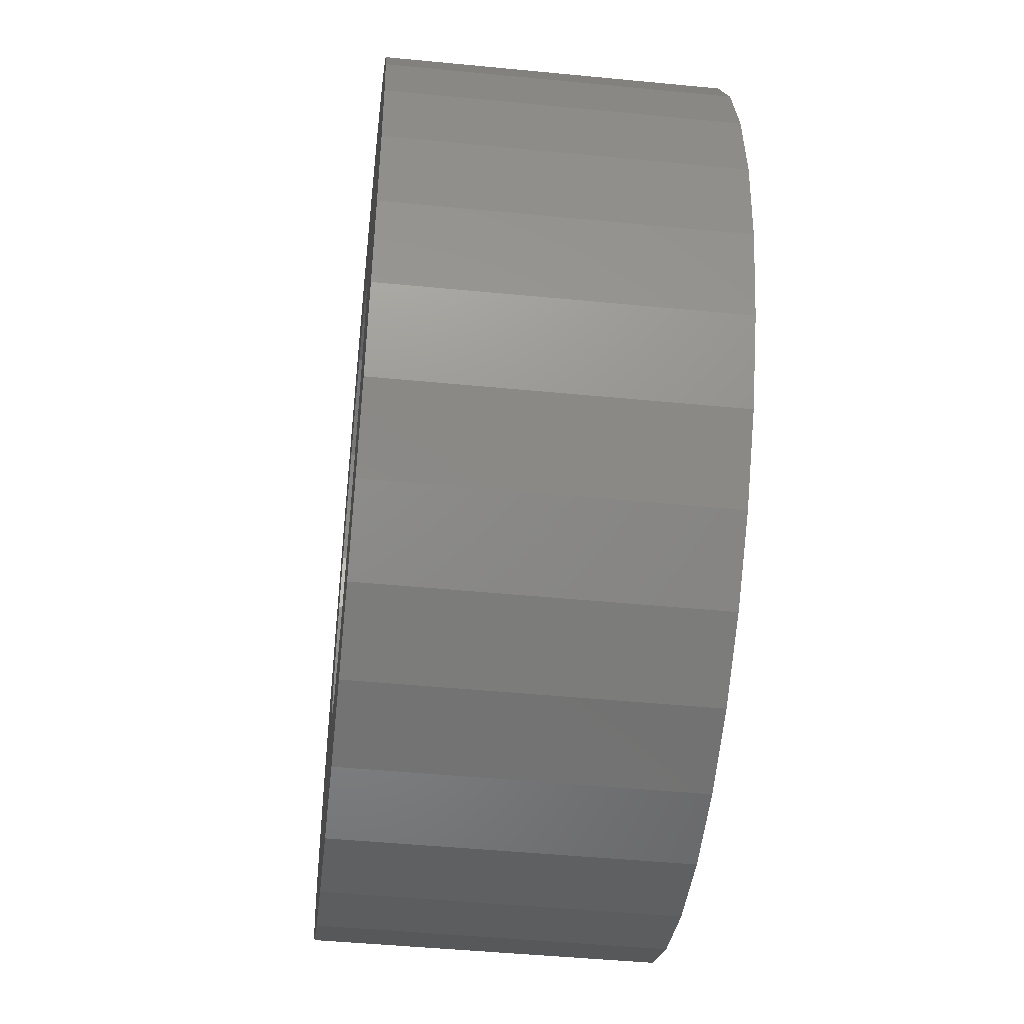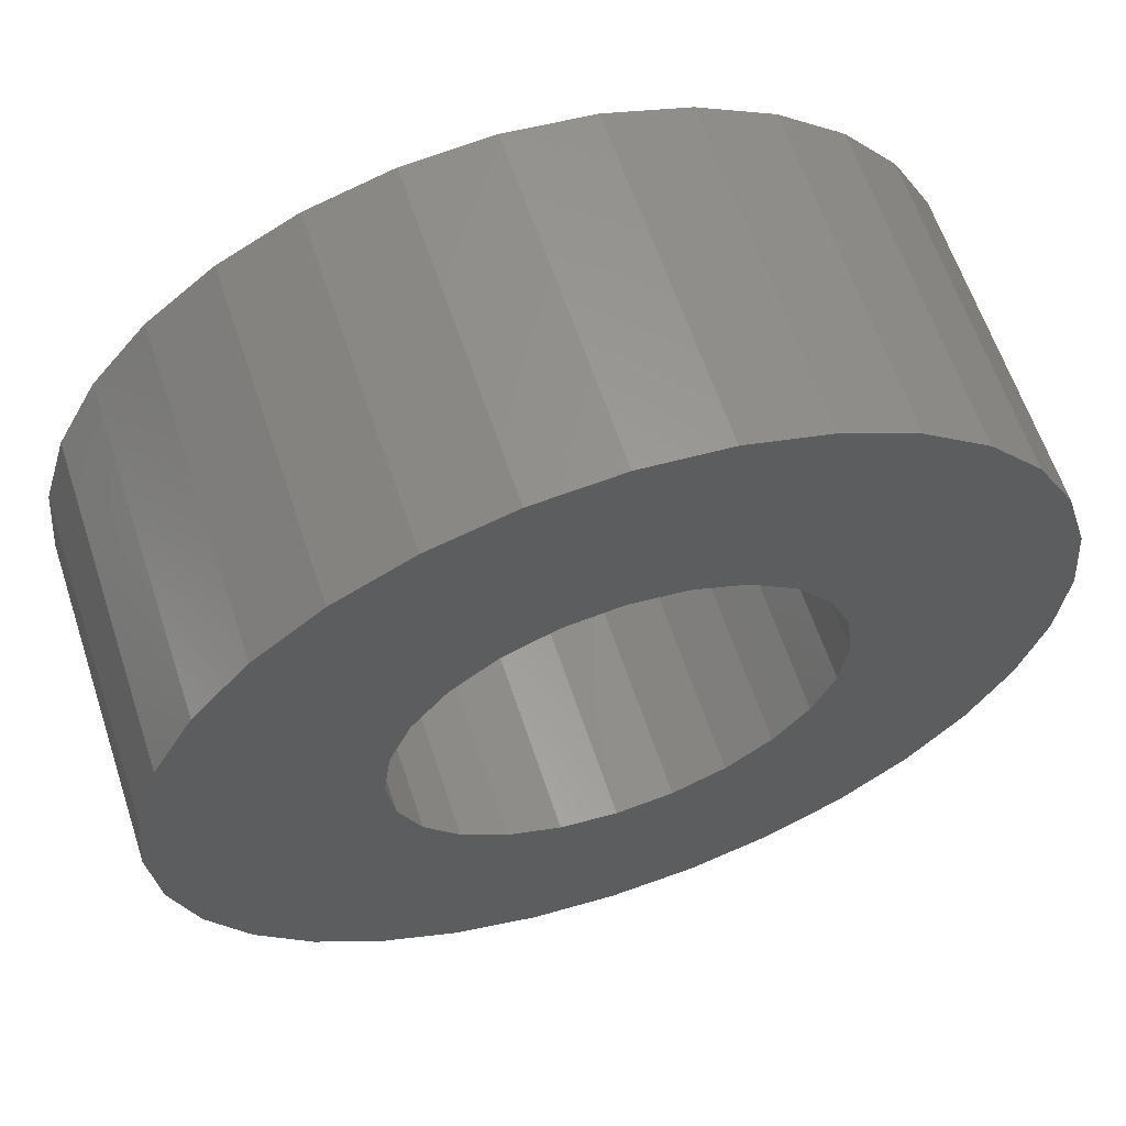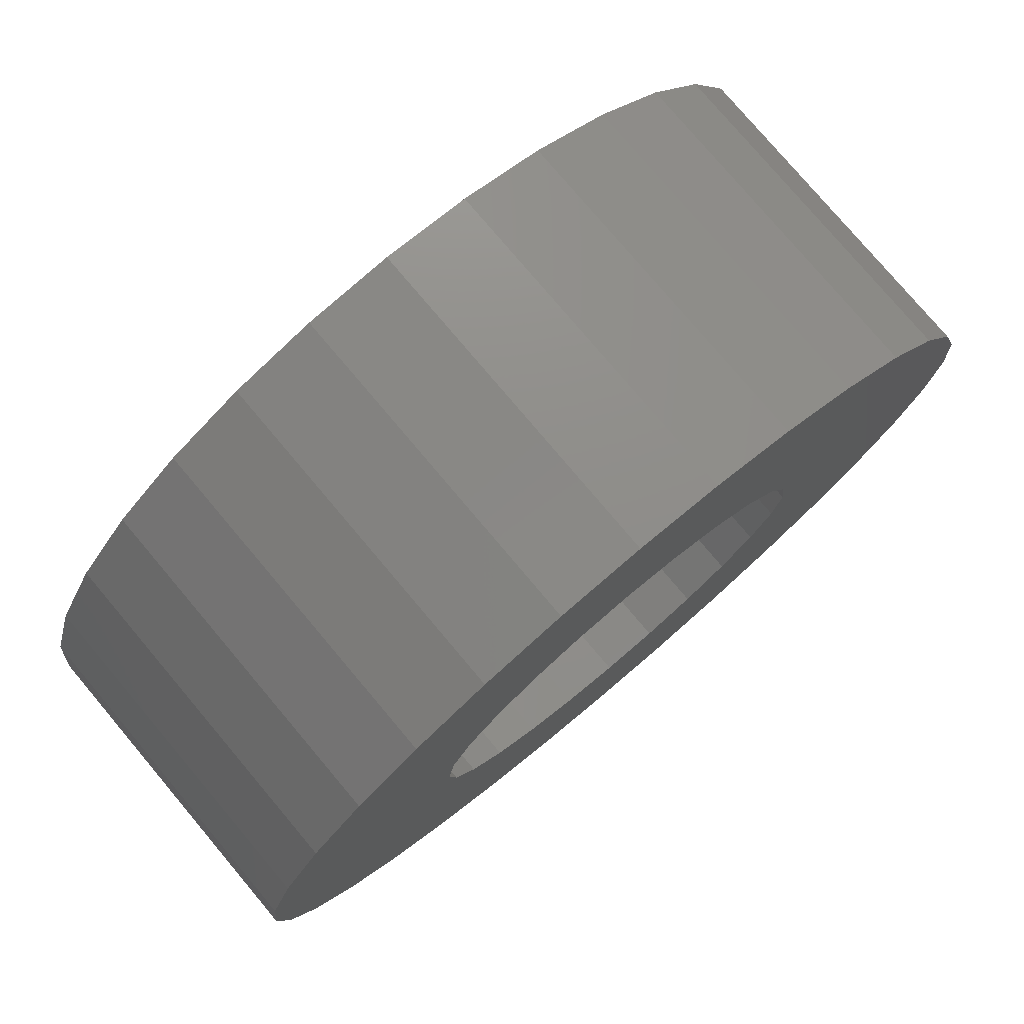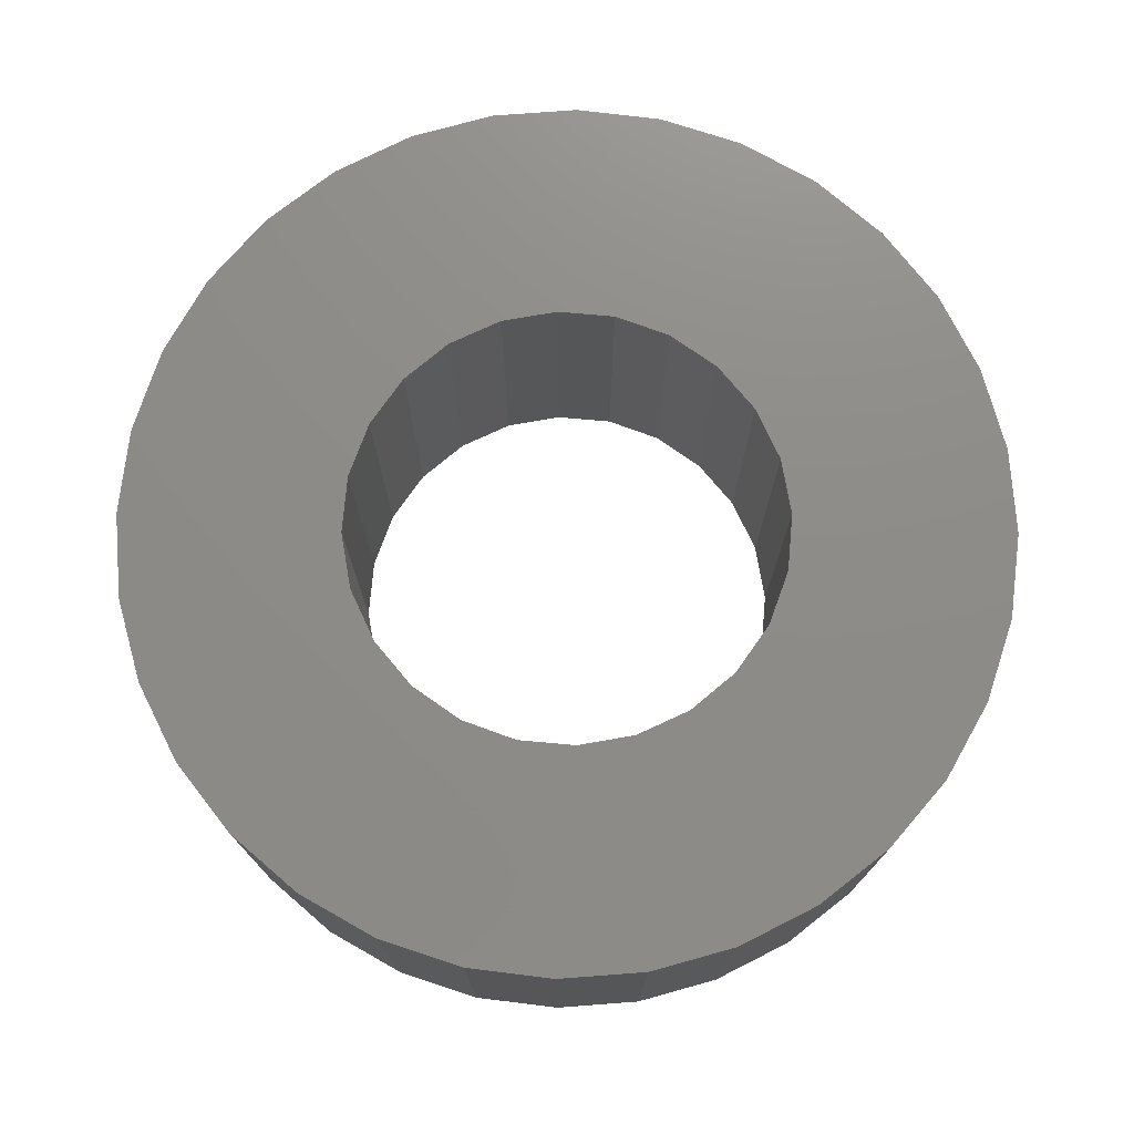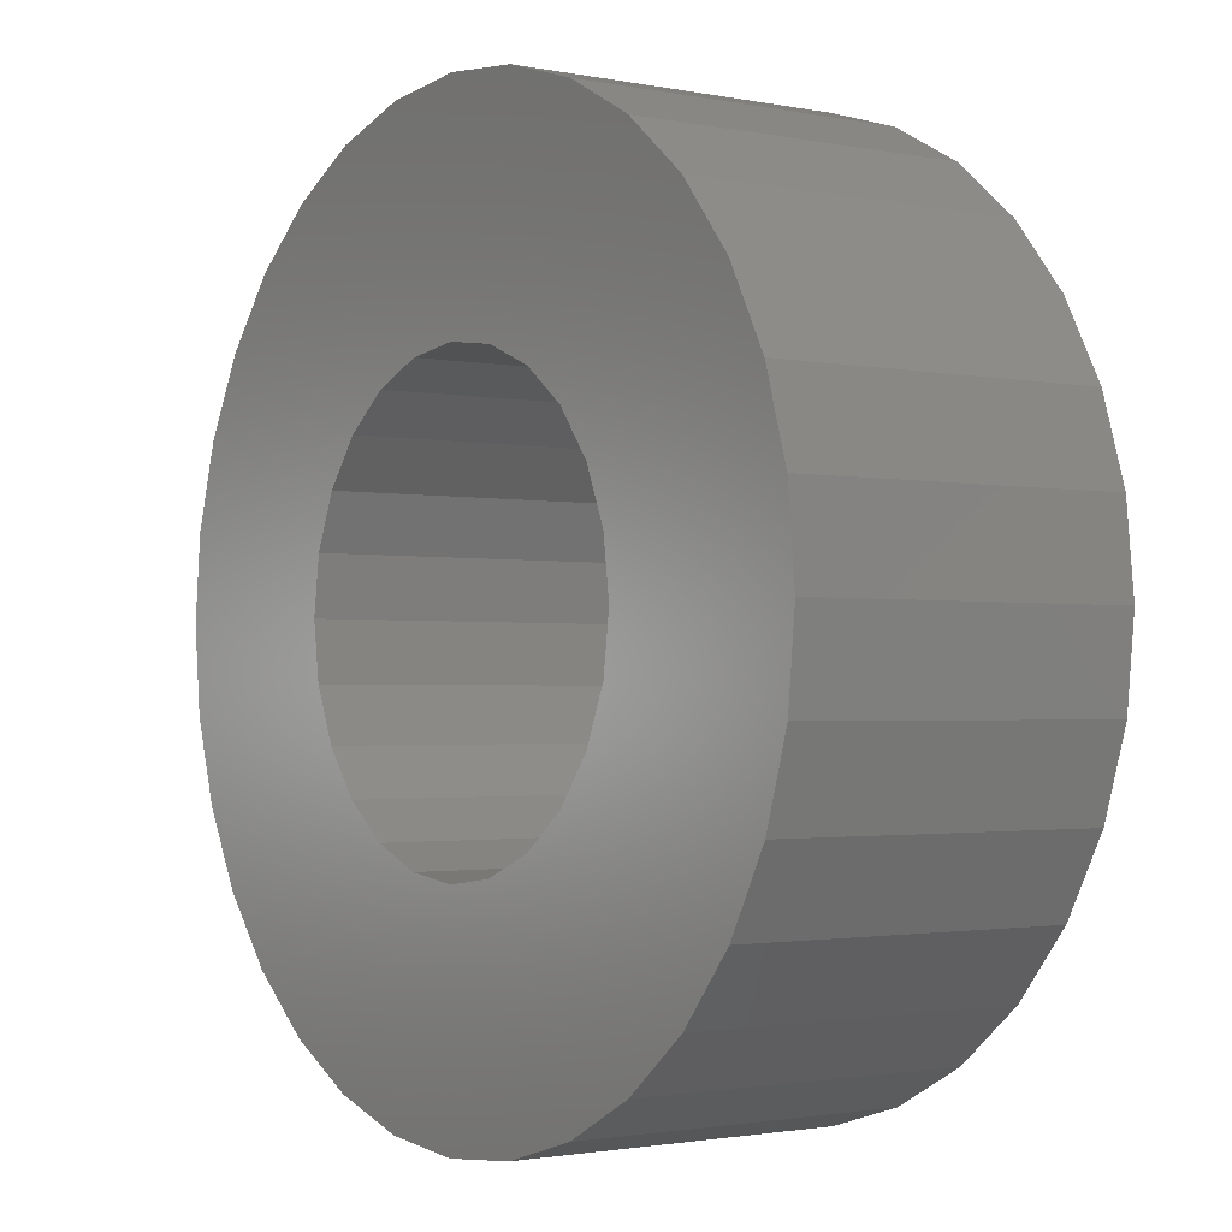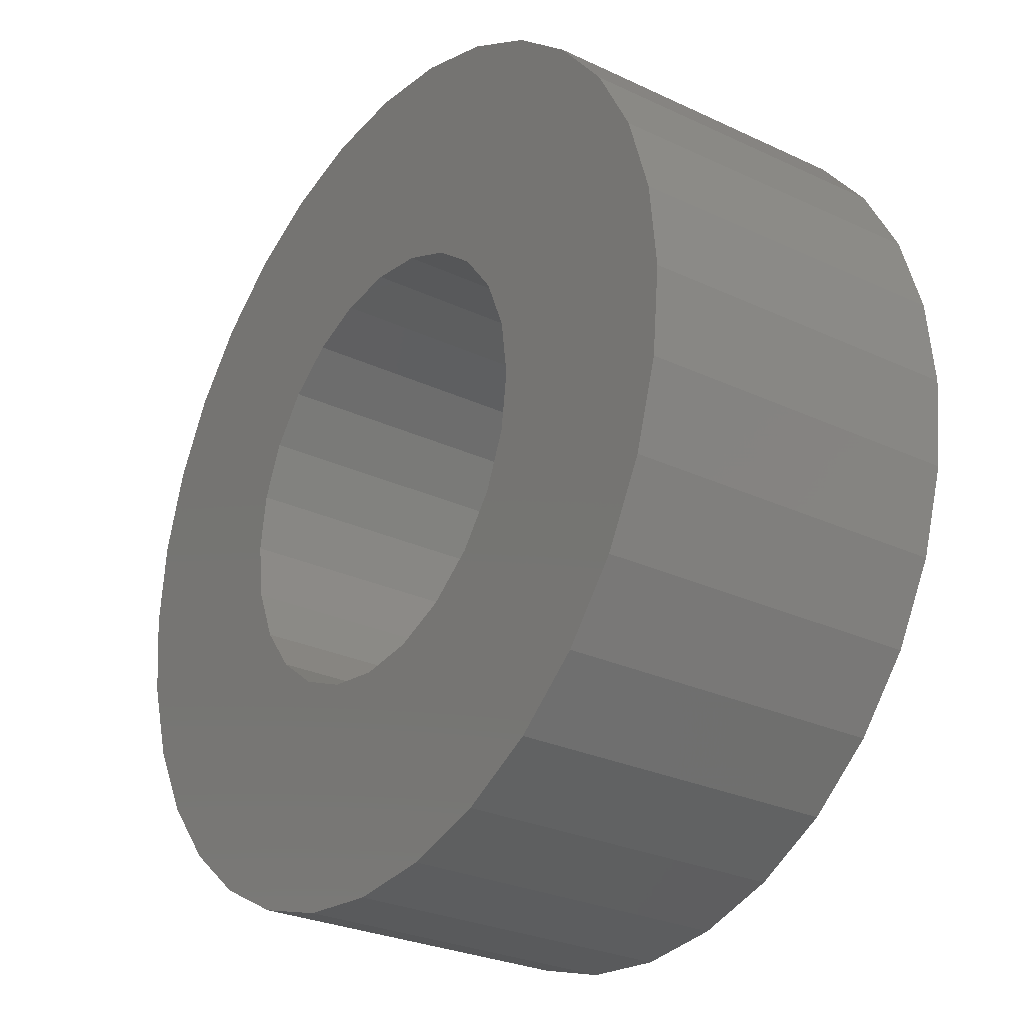
<metadata>
{"format":"stl","ext":"stl","renderer":"f3d","projection":"perspective","resolution":1024,"background":"white","views":[{"elev":-47.1,"azim":-96.3,"up":"+Y"},{"elev":61.9,"azim":161.7,"up":"+Y"},{"elev":77.8,"azim":-40.1,"up":"+Y"},{"elev":75.0,"azim":147.6,"up":"+Z"},{"elev":-1.7,"azim":54.2,"up":"+Y"},{"elev":-27.6,"azim":54.2,"up":"+Y"}]}
</metadata>
<code>
# stl→obj: 112 verts, 224 faces
v -40 4.899e-15 0
v -40 4.899e-15 30
v -39.23 7.804 0
v -39.23 7.804 30
v -36.96 15.31 0
v -36.96 15.31 30
v -33.26 22.22 0
v -33.26 22.22 30
v -28.28 28.28 0
v -28.28 28.28 30
v -22.22 33.26 0
v -22.22 33.26 30
v -15.31 36.96 0
v -15.31 36.96 30
v -7.804 39.23 0
v -7.804 39.23 30
v 2.449e-15 40 0
v 2.449e-15 40 30
v 7.804 39.23 0
v 7.804 39.23 30
v 15.31 36.96 0
v 15.31 36.96 30
v 22.22 33.26 0
v 22.22 33.26 30
v 28.28 28.28 0
v 28.28 28.28 30
v 33.26 22.22 0
v 33.26 22.22 30
v 36.96 15.31 0
v 36.96 15.31 30
v 39.23 7.804 0
v 39.23 7.804 30
v 40 0 0
v 40 0 30
v 39.23 -7.804 0
v 39.23 -7.804 30
v 36.96 -15.31 0
v 36.96 -15.31 30
v 33.26 -22.22 0
v 33.26 -22.22 30
v 28.28 -28.28 0
v 28.28 -28.28 30
v 22.22 -33.26 0
v 22.22 -33.26 30
v 15.31 -36.96 0
v 15.31 -36.96 30
v 7.804 -39.23 0
v 7.804 -39.23 30
v -7.348e-15 -40 0
v -7.348e-15 -40 30
v -7.804 -39.23 0
v -7.804 -39.23 30
v -15.31 -36.96 0
v -15.31 -36.96 30
v -22.22 -33.26 0
v -22.22 -33.26 30
v -28.28 -28.28 0
v -28.28 -28.28 30
v -33.26 -22.22 0
v -33.26 -22.22 30
v -36.96 -15.31 0
v -36.96 -15.31 30
v -39.23 -7.804 0
v -39.23 -7.804 30
v -3.674e-15 -20 0
v 5.176 -19.32 30
v 5.176 -19.32 0
v 10 -17.32 30
v 10 -17.32 0
v 14.14 -14.14 30
v 14.14 -14.14 0
v 17.32 -10 30
v 17.32 -10 0
v 19.32 -5.176 30
v 19.32 -5.176 0
v 20 0 30
v 20 0 0
v -3.674e-15 -20 30
v -5.176 -19.32 0
v -5.176 -19.32 30
v -10 -17.32 0
v -10 -17.32 30
v -14.14 -14.14 0
v -14.14 -14.14 30
v -17.32 -10 0
v -17.32 -10 30
v -19.32 -5.176 0
v -19.32 -5.176 30
v -20 2.449e-15 0
v -20 2.449e-15 30
v 1.225e-15 20 0
v -5.176 19.32 30
v -5.176 19.32 0
v -10 17.32 30
v -10 17.32 0
v -14.14 14.14 30
v -14.14 14.14 0
v -17.32 10 30
v -17.32 10 0
v -19.32 5.176 30
v -19.32 5.176 0
v 1.225e-15 20 30
v 5.176 19.32 0
v 5.176 19.32 30
v 10 17.32 0
v 10 17.32 30
v 14.14 14.14 0
v 14.14 14.14 30
v 17.32 10 0
v 17.32 10 30
v 19.32 5.176 0
v 19.32 5.176 30
f 1 2 3
f 3 2 4
f 3 4 5
f 5 4 6
f 5 6 7
f 7 6 8
f 7 8 9
f 9 8 10
f 9 10 11
f 11 10 12
f 11 12 13
f 13 12 14
f 13 14 15
f 15 14 16
f 15 16 17
f 17 16 18
f 17 18 19
f 19 18 20
f 19 20 21
f 21 20 22
f 21 22 23
f 23 22 24
f 23 24 25
f 25 24 26
f 25 26 27
f 27 26 28
f 27 28 29
f 29 28 30
f 29 30 31
f 31 30 32
f 31 32 33
f 33 32 34
f 33 34 35
f 35 34 36
f 35 36 37
f 37 36 38
f 37 38 39
f 39 38 40
f 39 40 41
f 41 40 42
f 41 42 43
f 43 42 44
f 43 44 45
f 45 44 46
f 45 46 47
f 47 46 48
f 47 48 49
f 49 48 50
f 49 50 51
f 51 50 52
f 51 52 53
f 53 52 54
f 53 54 55
f 55 54 56
f 55 56 57
f 57 56 58
f 57 58 59
f 59 58 60
f 59 60 61
f 61 60 62
f 61 62 63
f 63 62 64
f 63 64 1
f 1 64 2
f 65 66 67
f 67 66 68
f 67 68 69
f 69 68 70
f 69 70 71
f 71 70 72
f 71 72 73
f 73 72 74
f 73 74 75
f 75 74 76
f 75 76 77
f 66 65 78
f 78 65 79
f 78 79 80
f 80 79 81
f 80 81 82
f 82 81 83
f 82 83 84
f 84 83 85
f 84 85 86
f 86 85 87
f 86 87 88
f 88 87 89
f 88 89 90
f 91 92 93
f 93 92 94
f 93 94 95
f 95 94 96
f 95 96 97
f 97 96 98
f 97 98 99
f 99 98 100
f 99 100 101
f 101 100 90
f 101 90 89
f 92 91 102
f 102 91 103
f 102 103 104
f 104 103 105
f 104 105 106
f 106 105 107
f 106 107 108
f 108 107 109
f 108 109 110
f 110 109 111
f 110 111 112
f 112 111 77
f 112 77 76
f 89 87 63
f 3 89 1
f 61 63 87
f 59 61 85
f 89 3 101
f 5 101 3
f 57 59 83
f 101 5 99
f 55 57 83
f 7 99 5
f 99 7 97
f 9 97 7
f 11 97 9
f 97 11 95
f 13 95 11
f 95 13 93
f 15 93 13
f 93 15 91
f 15 17 91
f 103 91 19
f 17 19 91
f 105 103 21
f 107 105 23
f 19 21 103
f 109 107 27
f 111 109 29
f 37 75 35
f 21 23 105
f 87 85 61
f 53 55 81
f 85 83 59
f 83 81 55
f 51 53 79
f 81 79 53
f 49 51 65
f 79 65 51
f 49 65 47
f 67 47 65
f 47 67 45
f 69 45 67
f 45 69 43
f 71 43 69
f 43 71 41
f 41 71 39
f 73 39 71
f 39 73 37
f 75 37 73
f 77 111 31
f 23 25 107
f 77 35 75
f 25 27 107
f 29 31 111
f 27 29 109
f 33 35 77
f 31 33 77
f 63 1 89
f 64 88 90
f 2 90 4
f 88 64 62
f 86 62 60
f 100 4 90
f 4 100 6
f 84 60 58
f 98 6 100
f 84 58 56
f 6 98 8
f 96 8 98
f 8 96 10
f 10 96 12
f 94 12 96
f 12 94 14
f 92 14 94
f 14 92 16
f 102 16 92
f 102 18 16
f 20 102 104
f 102 20 18
f 22 104 106
f 24 106 108
f 104 22 20
f 28 108 110
f 30 110 112
f 36 74 38
f 106 24 22
f 62 86 88
f 82 56 54
f 60 84 86
f 56 82 84
f 80 54 52
f 54 80 82
f 78 52 50
f 52 78 80
f 48 78 50
f 78 48 66
f 46 66 48
f 66 46 68
f 44 68 46
f 68 44 70
f 42 70 44
f 40 70 42
f 70 40 72
f 38 72 40
f 72 38 74
f 32 112 76
f 108 26 24
f 74 36 76
f 108 28 26
f 112 32 30
f 110 30 28
f 76 36 34
f 76 34 32
f 90 2 64

</code>
